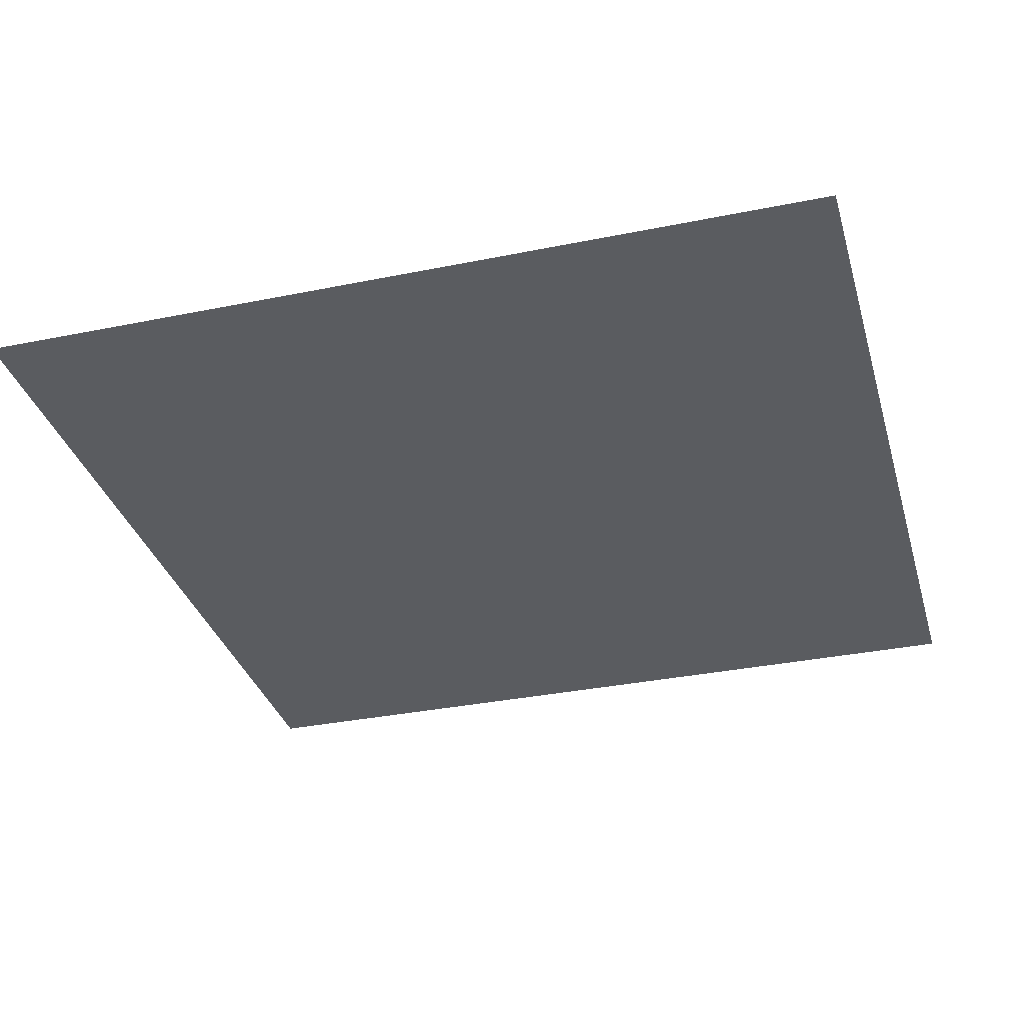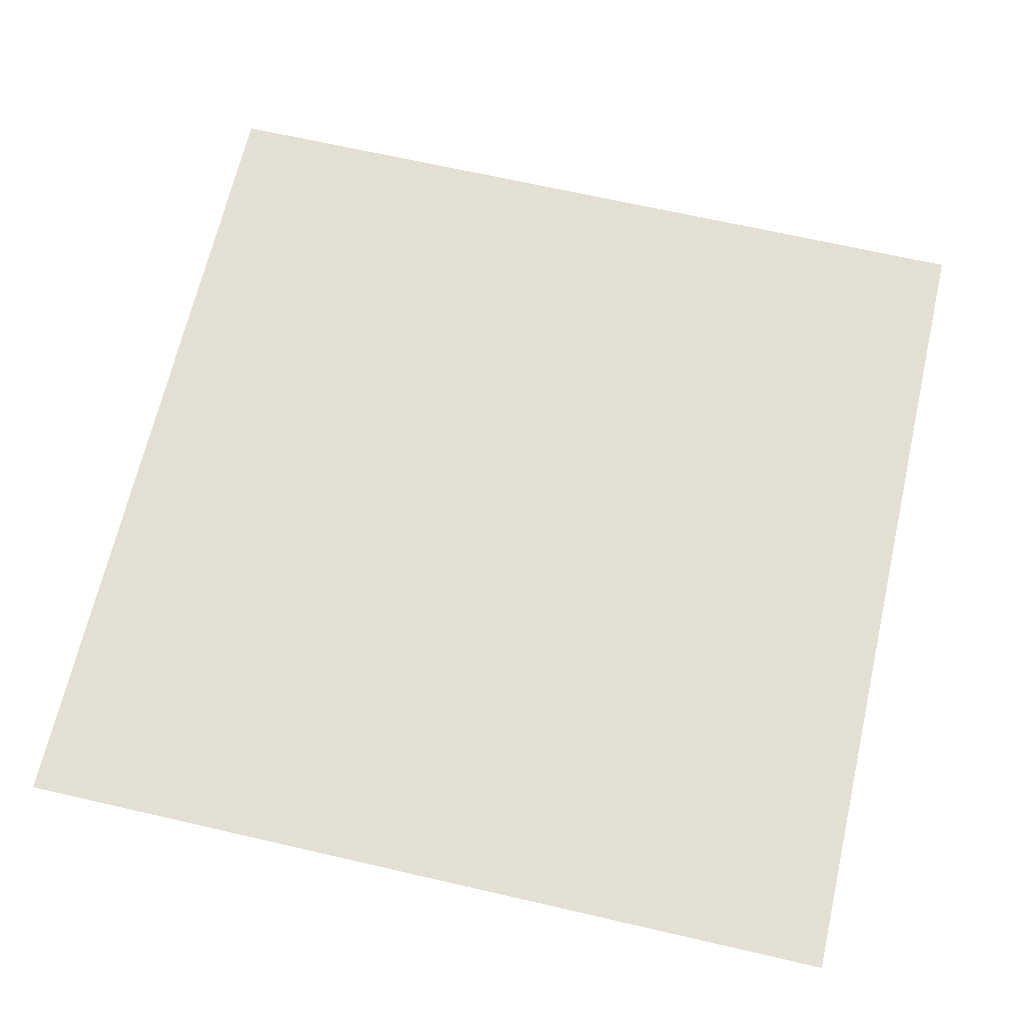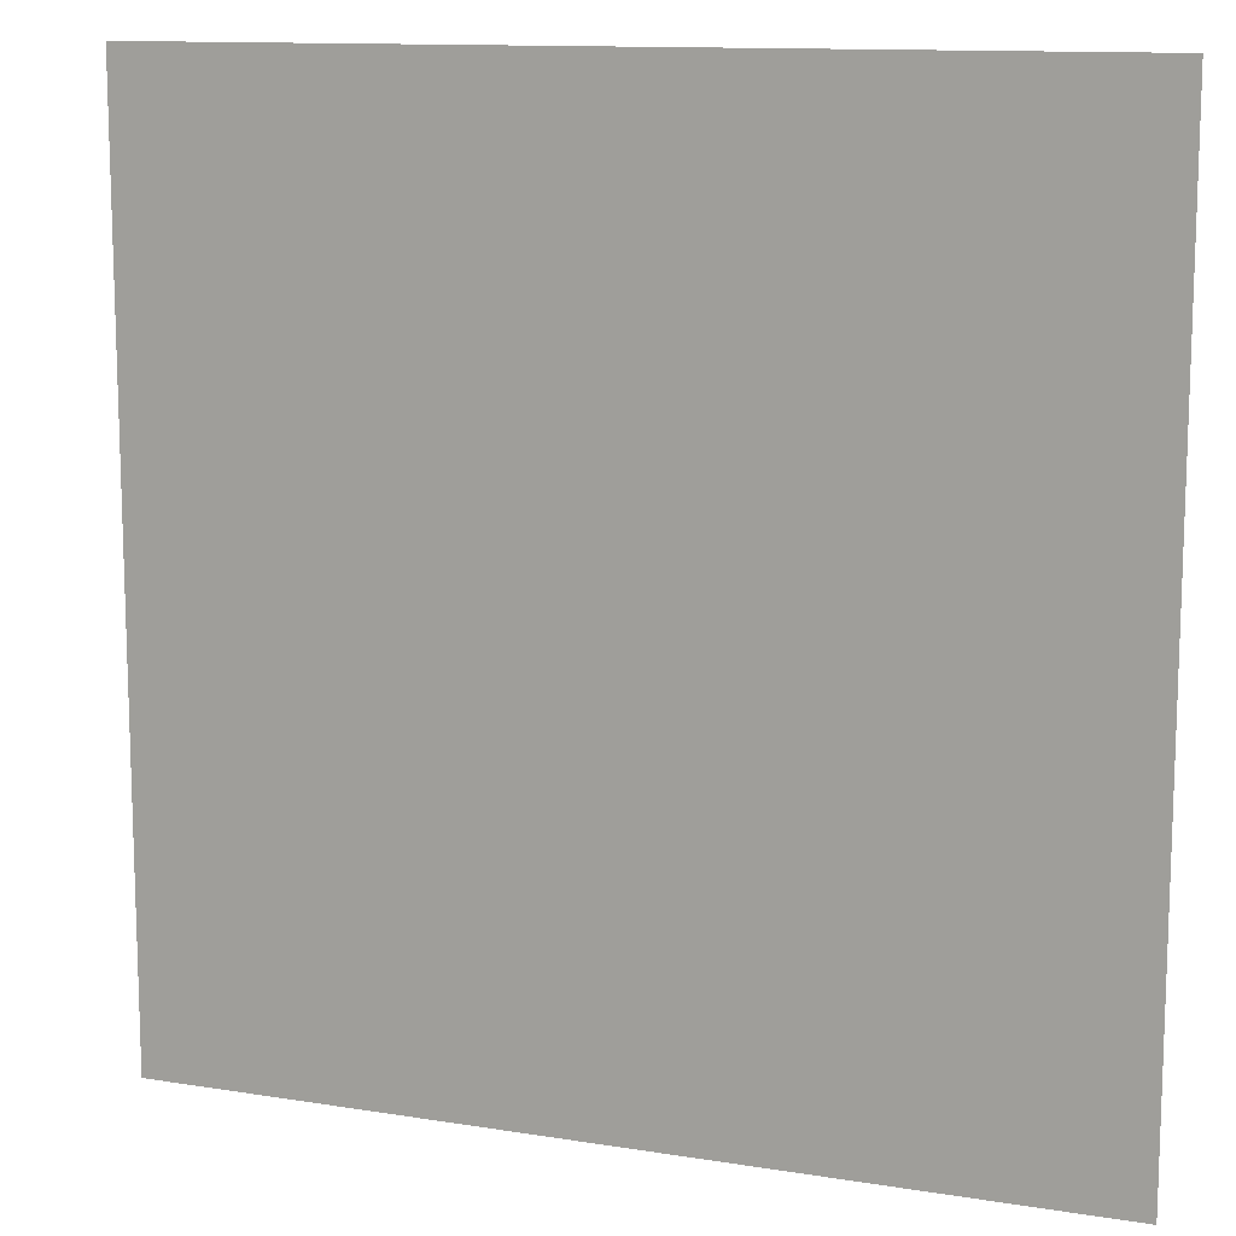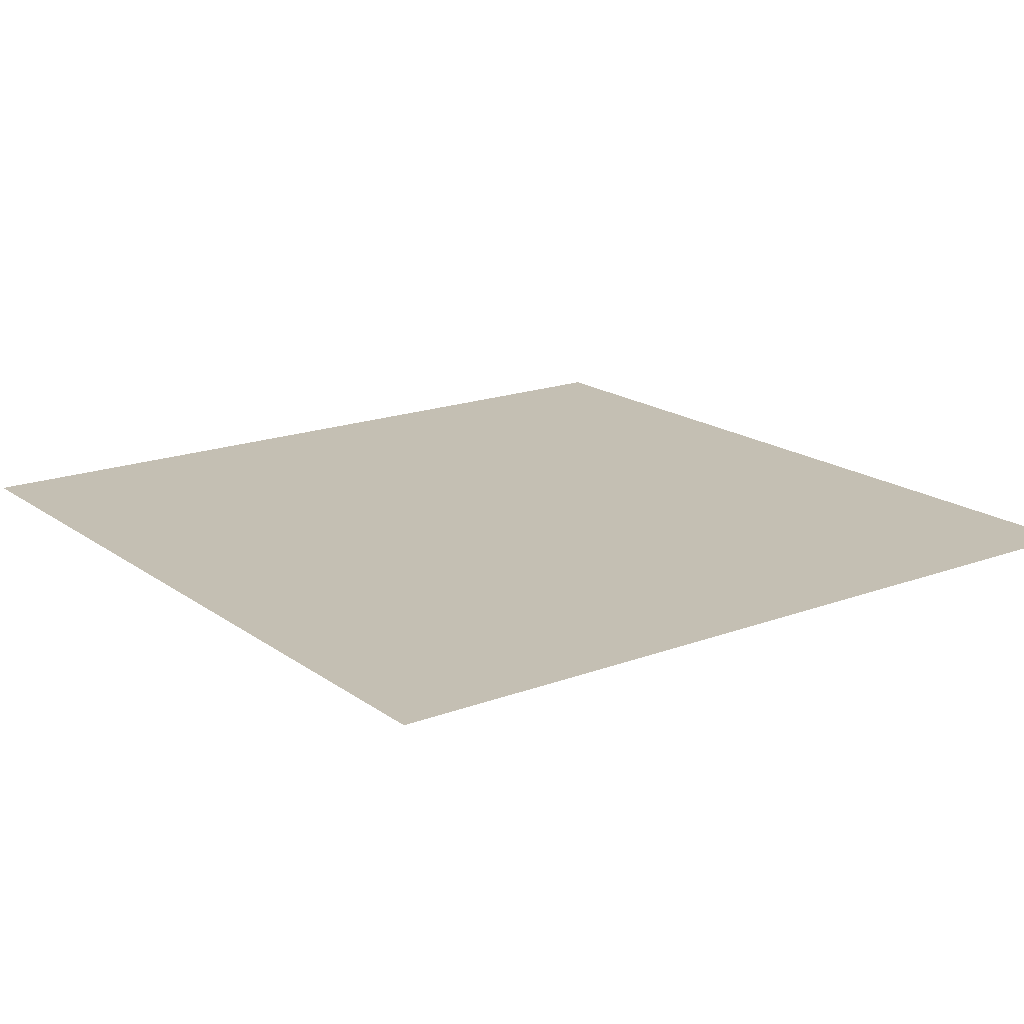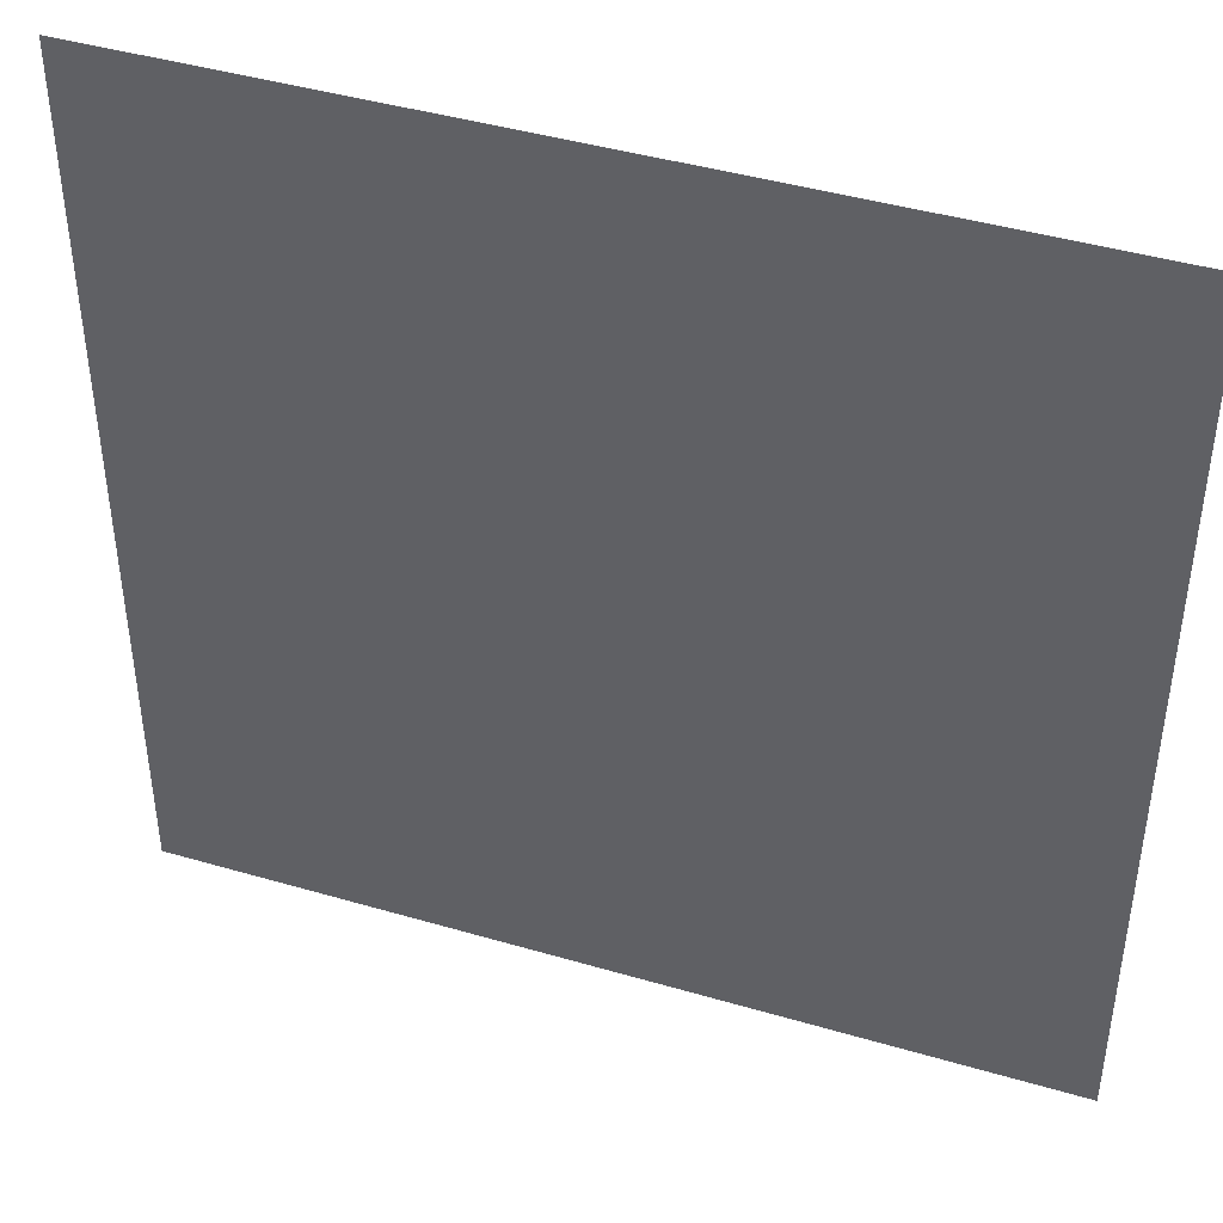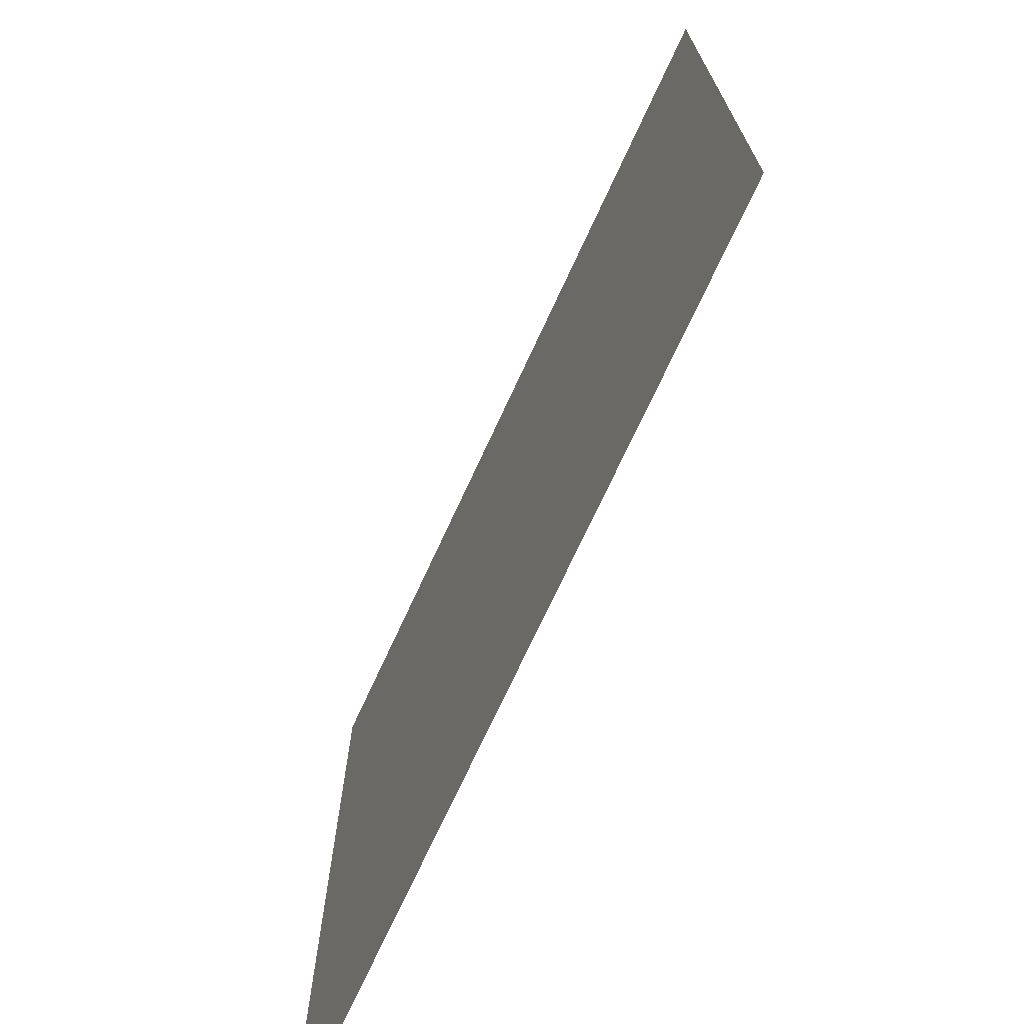
<metadata>
{"format":"obj","ext":"obj","renderer":"f3d","projection":"perspective","resolution":1024,"background":"white","views":[{"elev":-33.6,"azim":105.5,"up":"+Y"},{"elev":66.9,"azim":-77.0,"up":"+Y"},{"elev":12.2,"azim":-159.1,"up":"+Z"},{"elev":17.8,"azim":-126.2,"up":"+Y"},{"elev":43.3,"azim":19.1,"up":"+Z"},{"elev":-72.5,"azim":65.2,"up":"+Z"}]}
</metadata>
<code>
v -11.15 -0 11.15
v 11.15 -0 11.15
v -11.15 0 -11.15
v 11.15 0 -11.15
f 1 2 4 3

</code>
